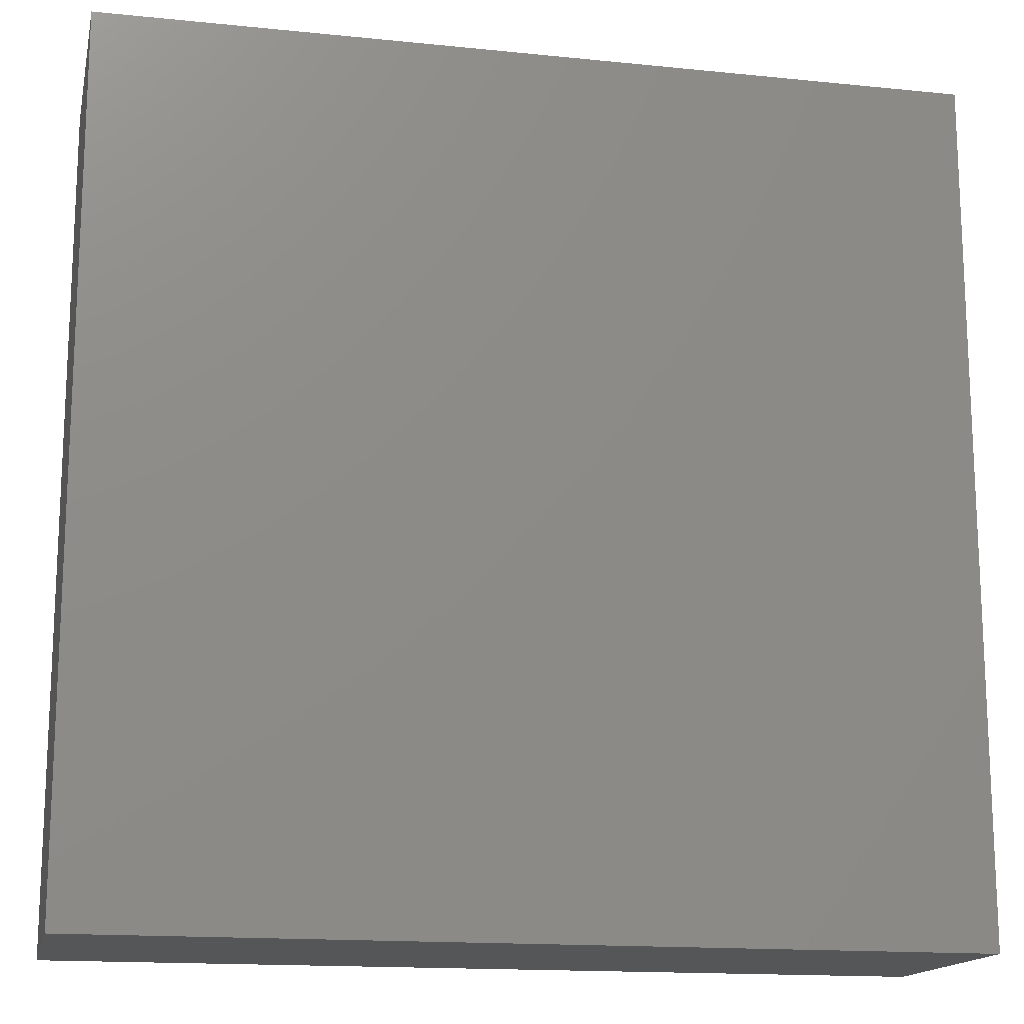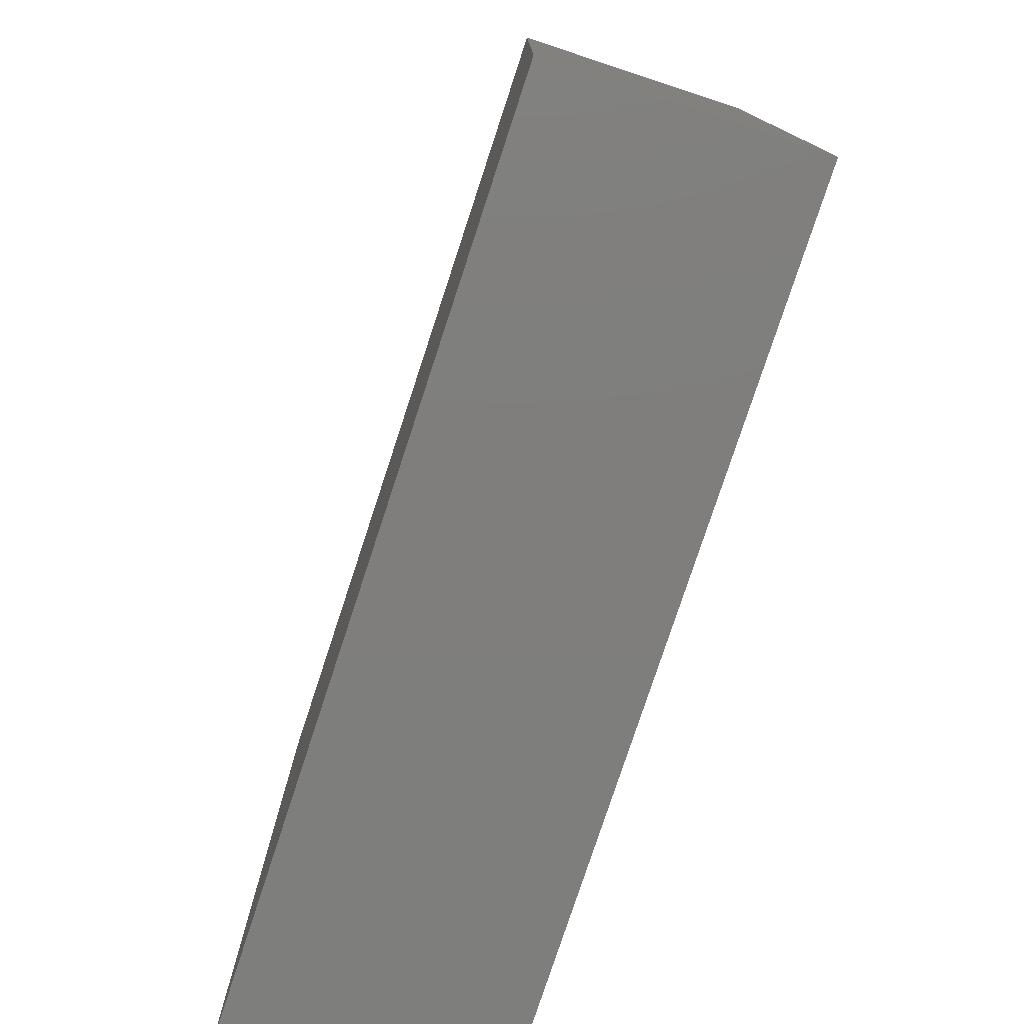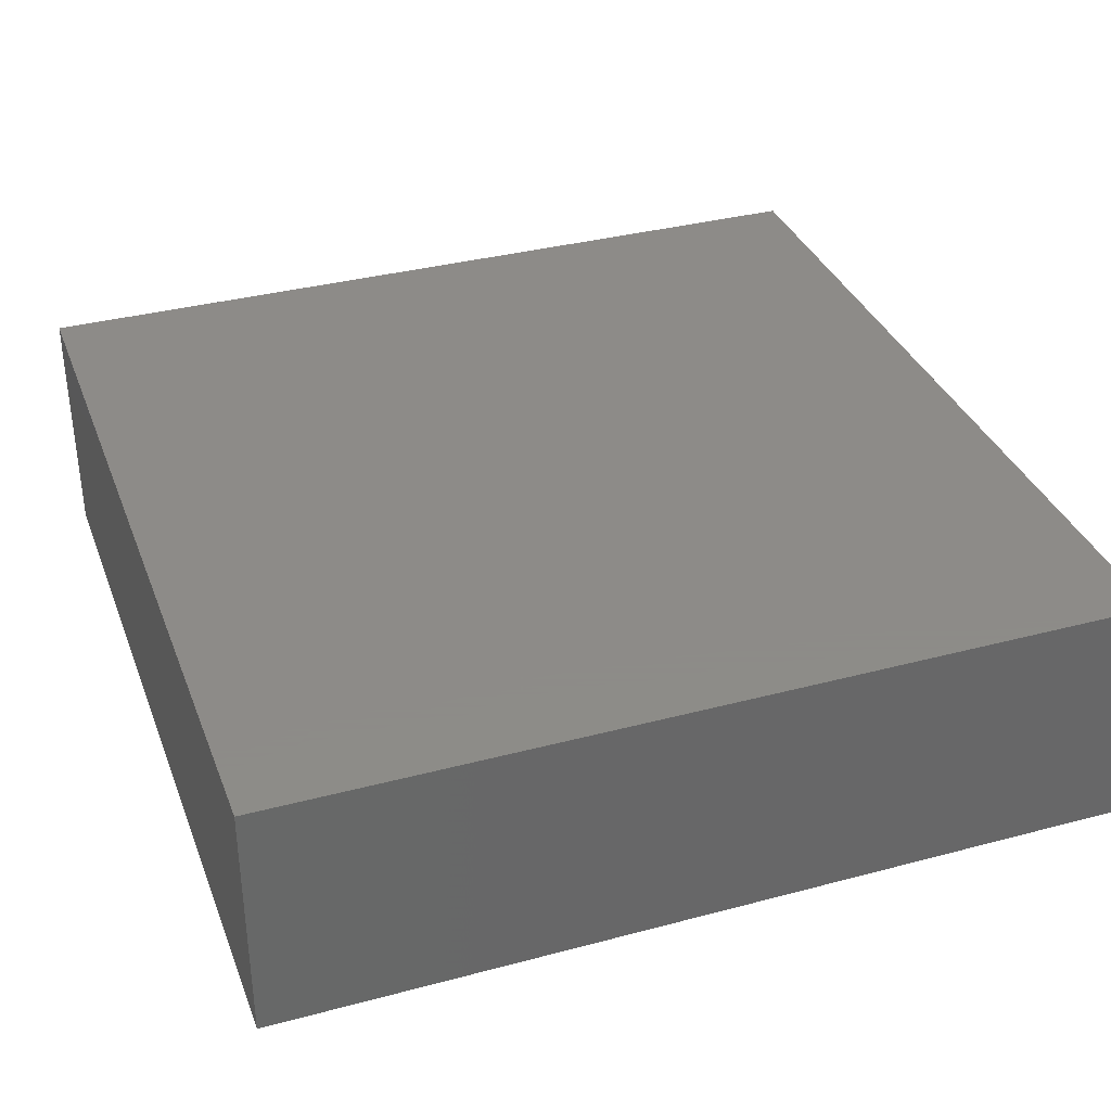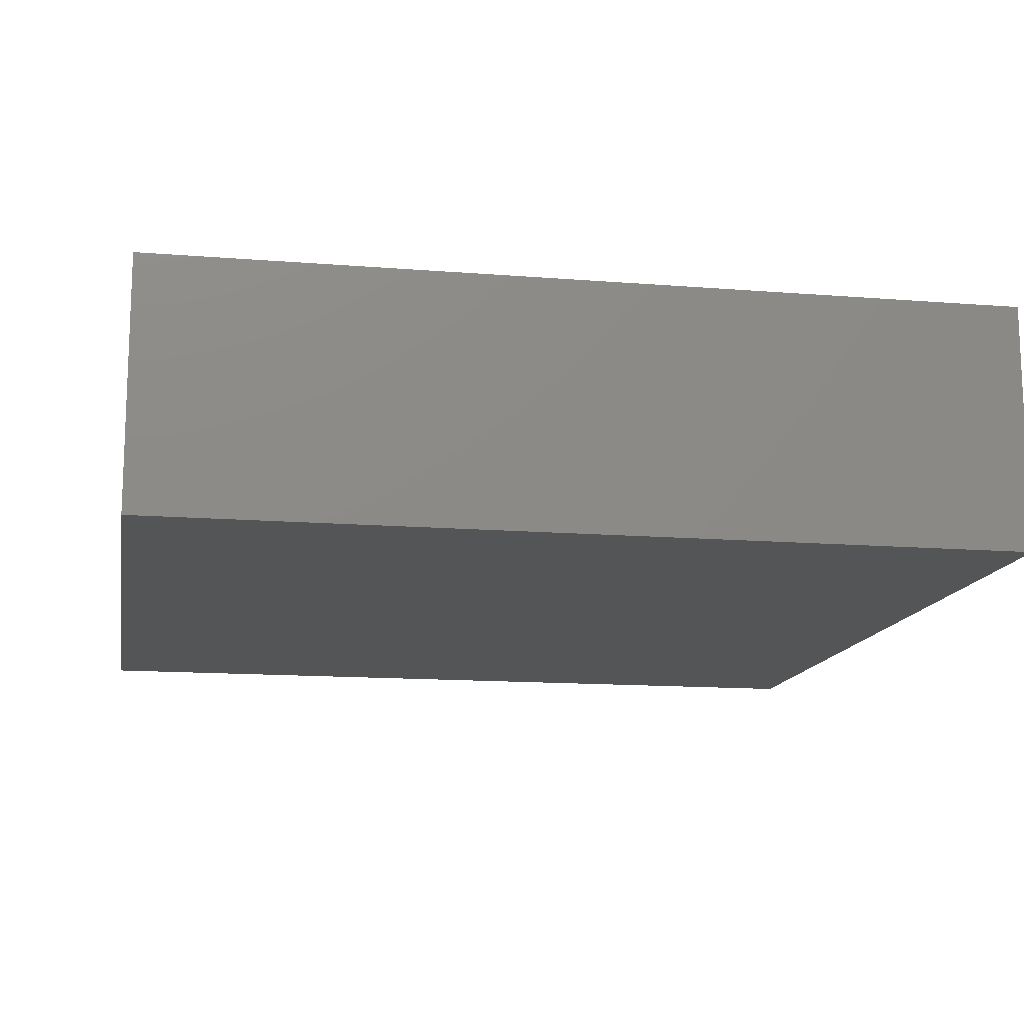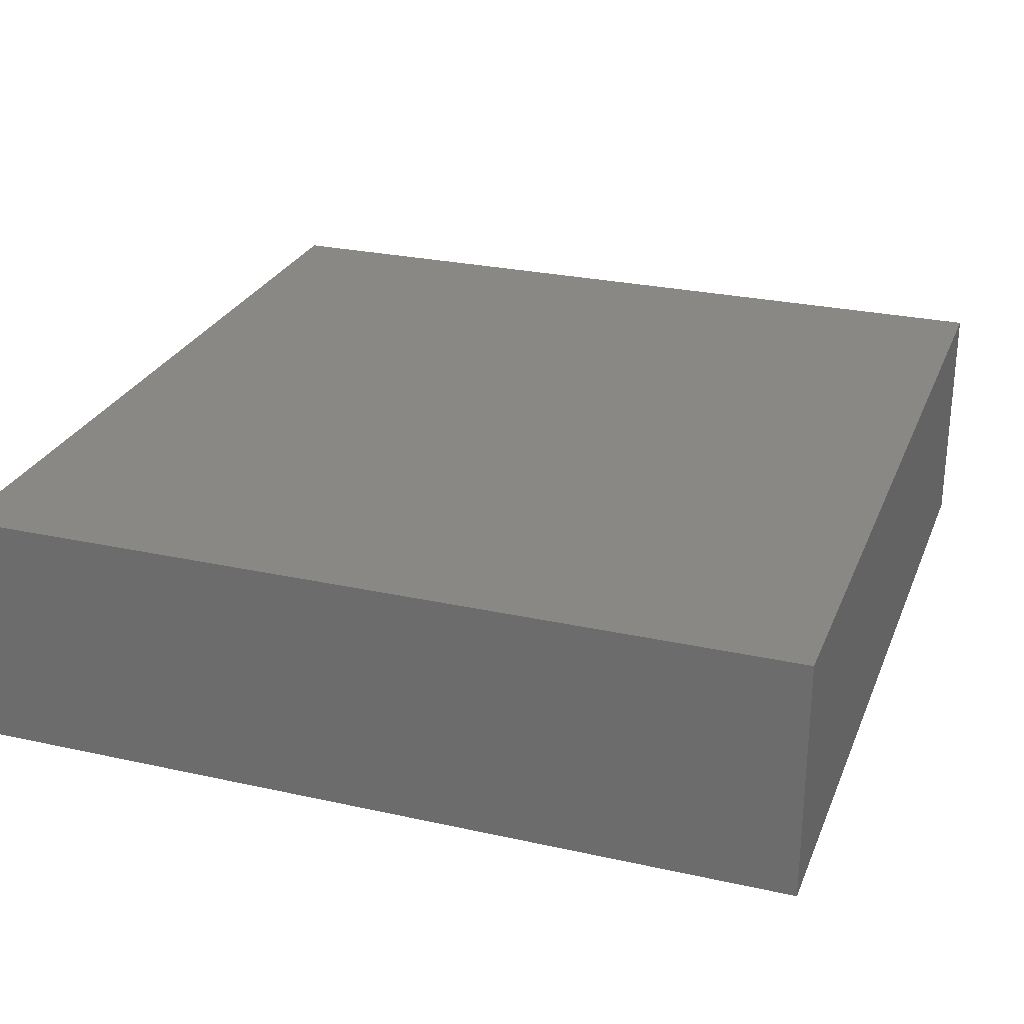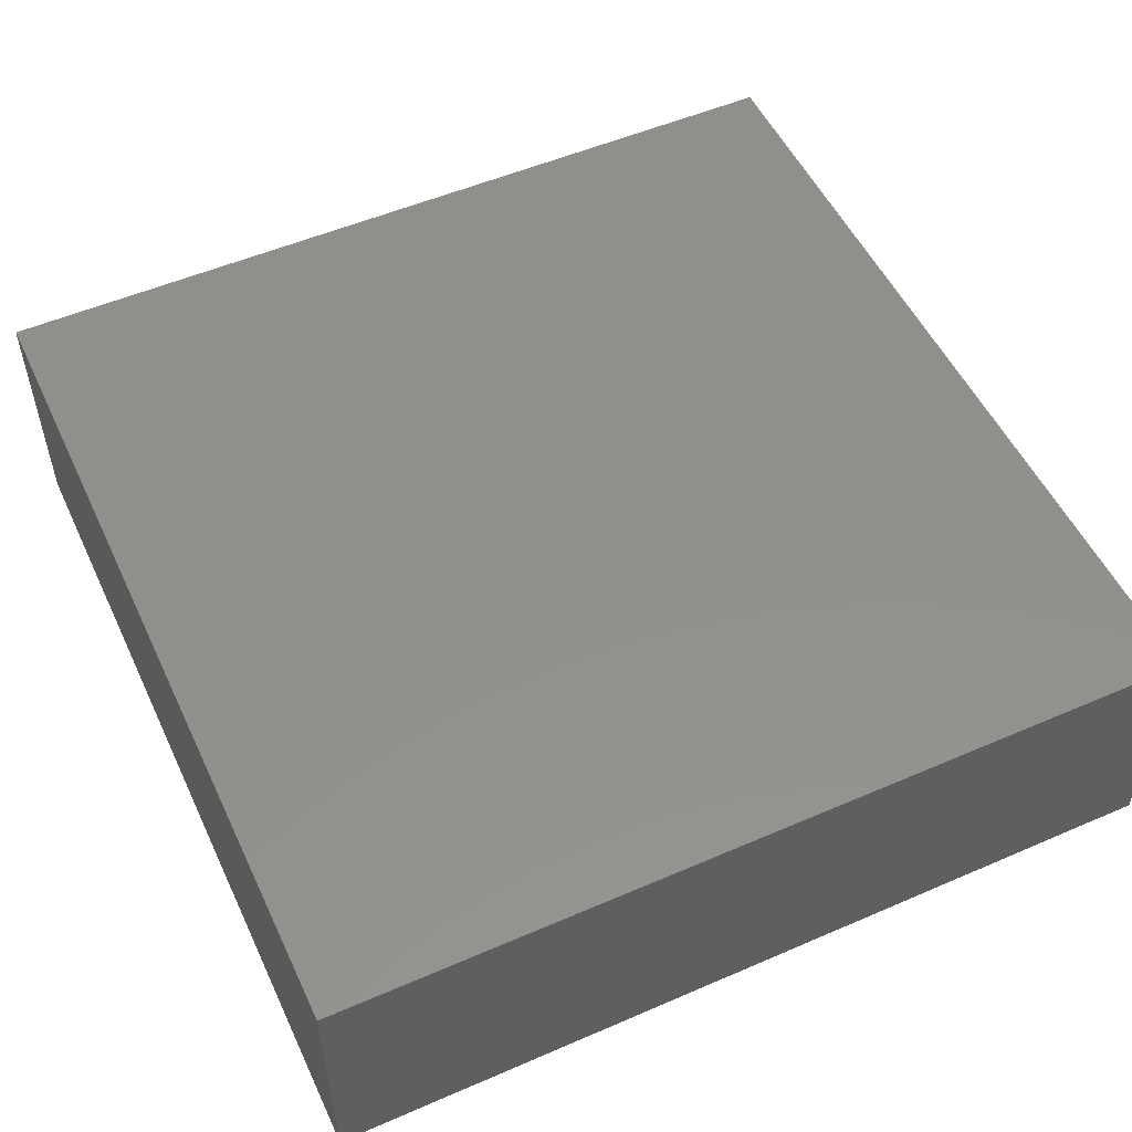
<metadata>
{"format":"stl","ext":"stl","renderer":"f3d","projection":"perspective","resolution":1024,"background":"white","views":[{"elev":-15.6,"azim":167.9,"up":"+Z"},{"elev":-78.2,"azim":-108.2,"up":"+Z"},{"elev":35.1,"azim":160.5,"up":"+Y"},{"elev":-13.7,"azim":169.8,"up":"+Y"},{"elev":26.7,"azim":-70.9,"up":"+Y"},{"elev":52.8,"azim":65.1,"up":"+Y"}]}
</metadata>
<code>
# stl→obj: 8 verts, 12 faces
v 0 -135.8 24.71
v 0 -128.7 49.42
v 0 -128.7 24.71
v 0 -135.8 49.42
v 24.8 -135.8 49.42
v 24.8 -128.7 24.71
v 24.8 -128.7 49.42
v 24.8 -135.8 24.71
f 1 2 3
f 2 1 4
f 5 6 7
f 6 5 8
f 2 5 7
f 5 2 4
f 1 6 8
f 6 1 3
f 6 2 7
f 2 6 3
f 1 5 4
f 5 1 8

</code>
